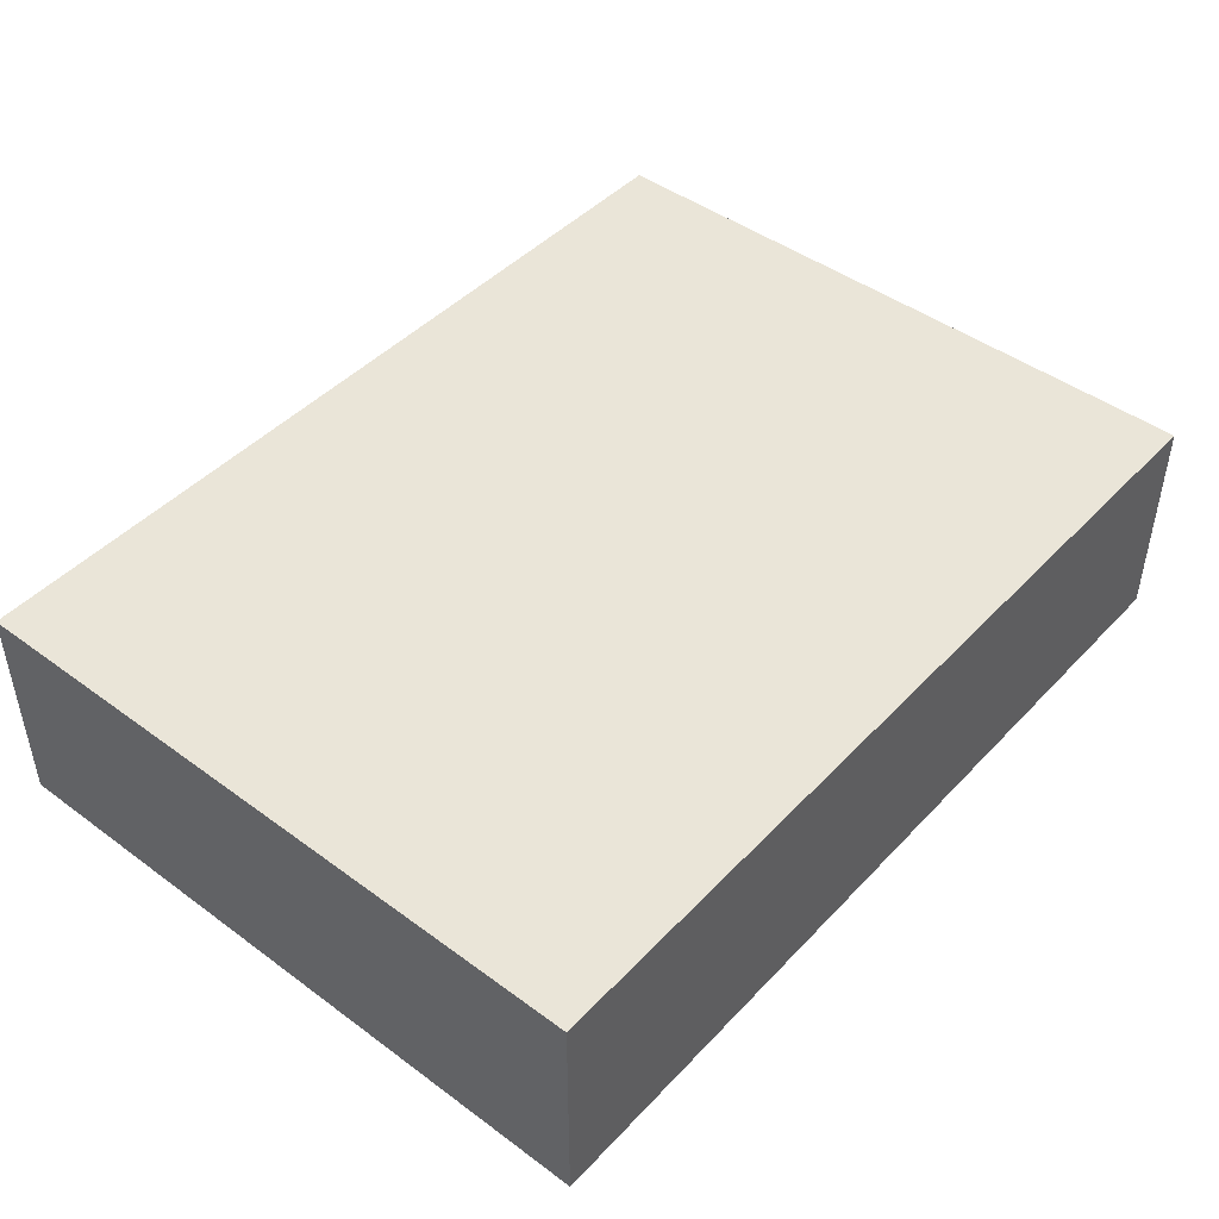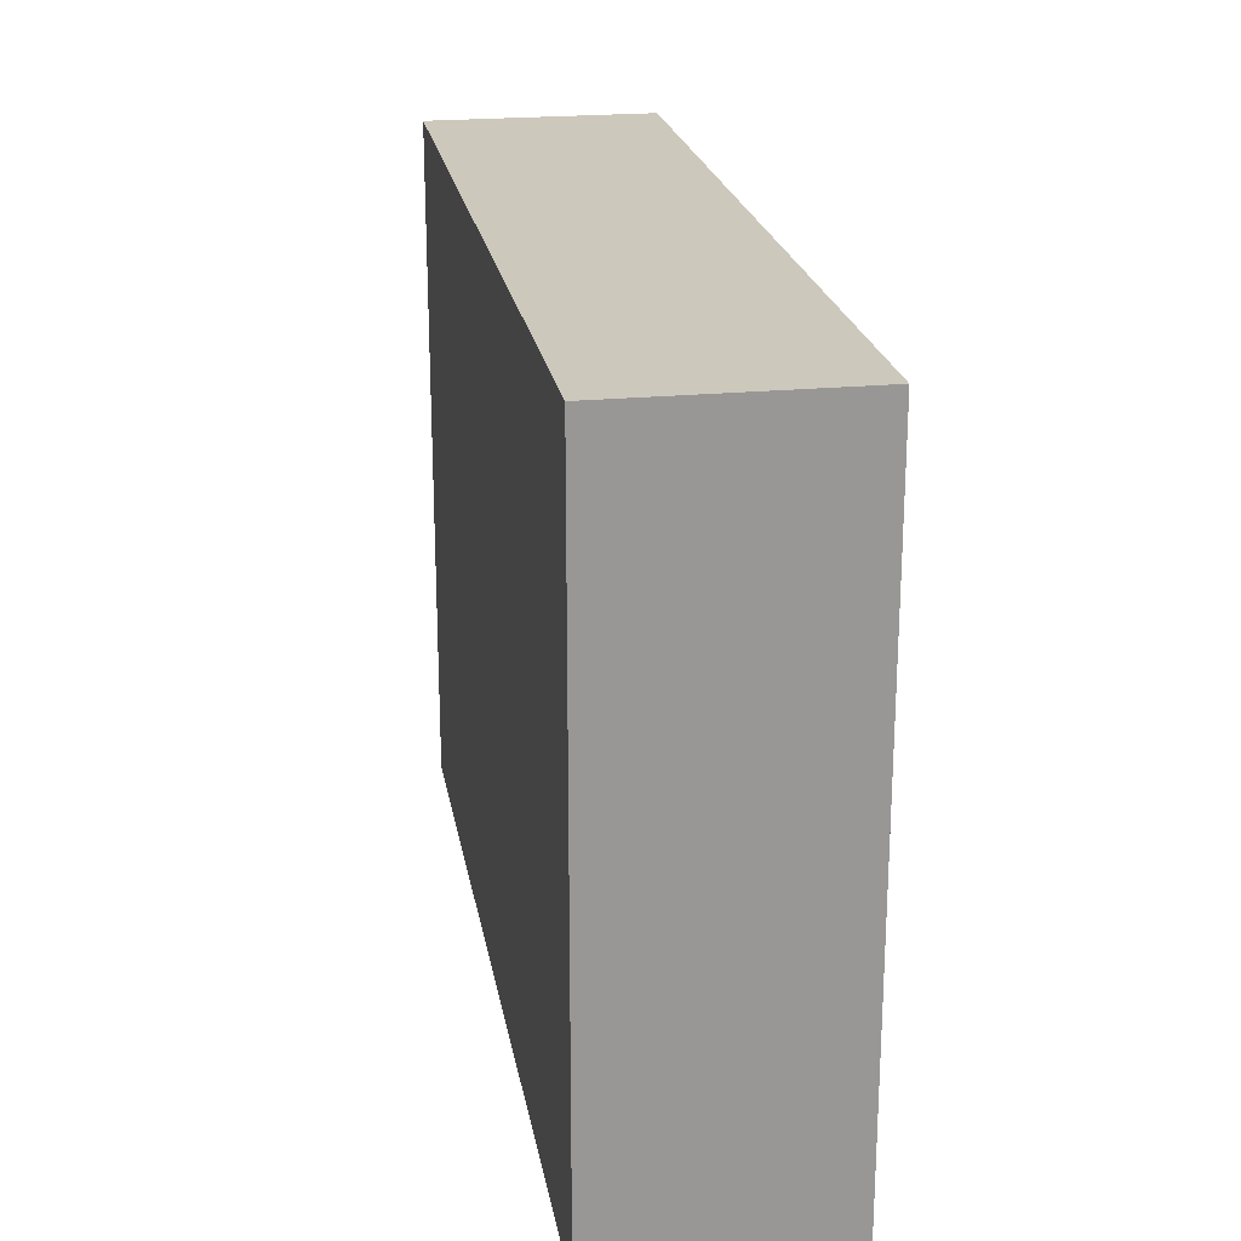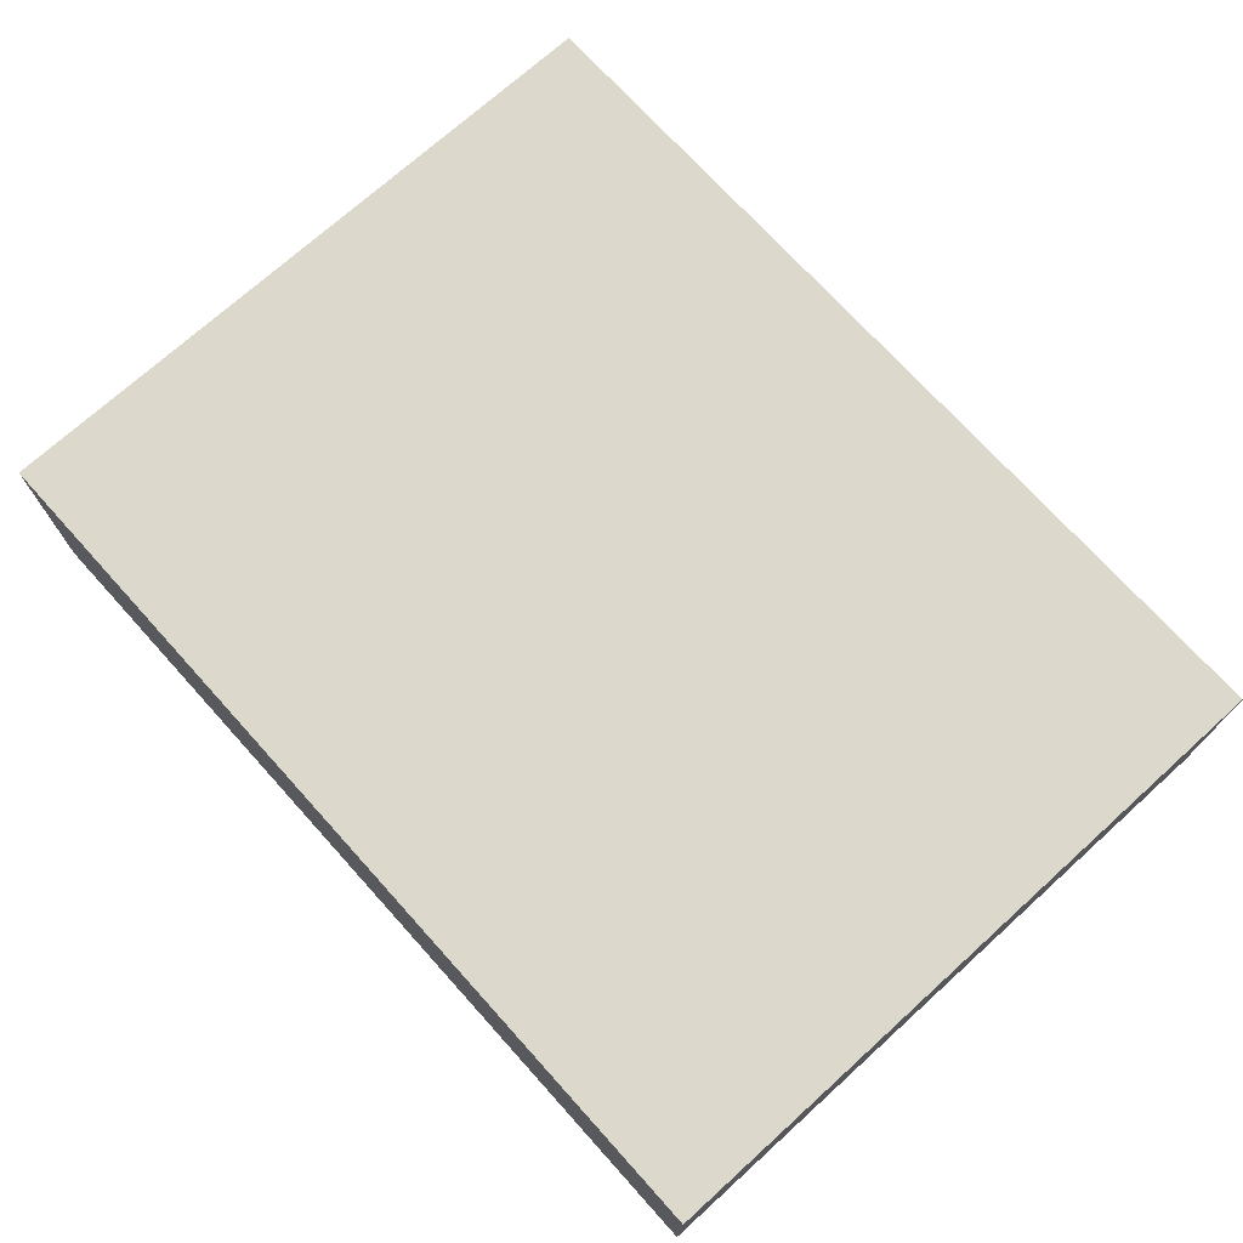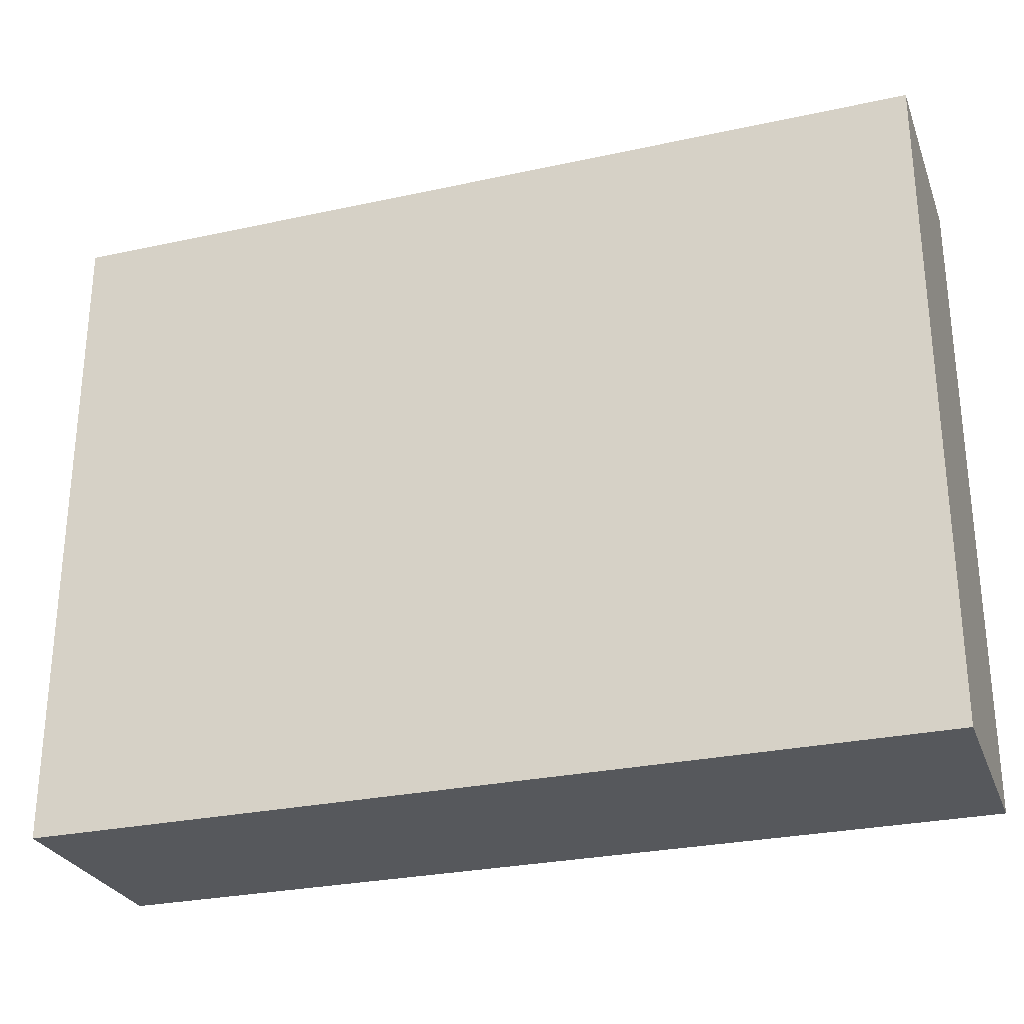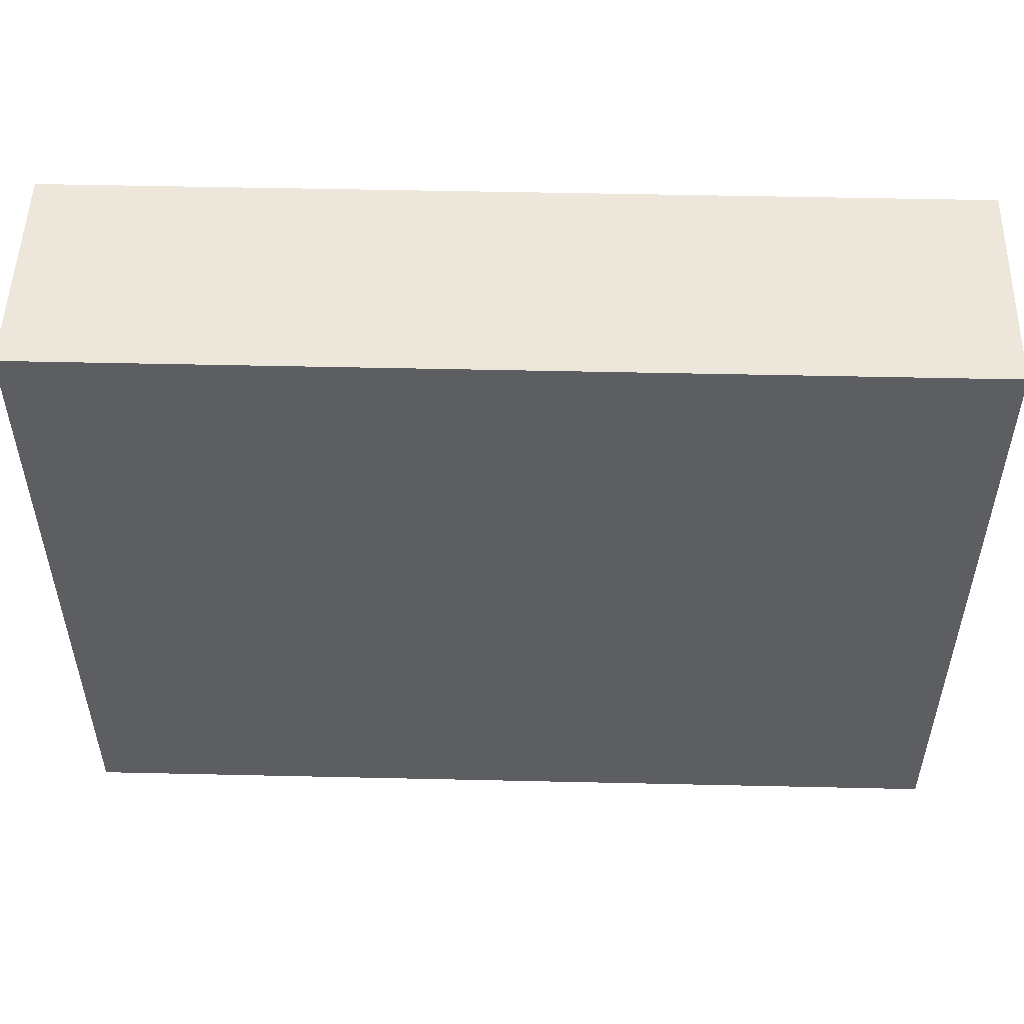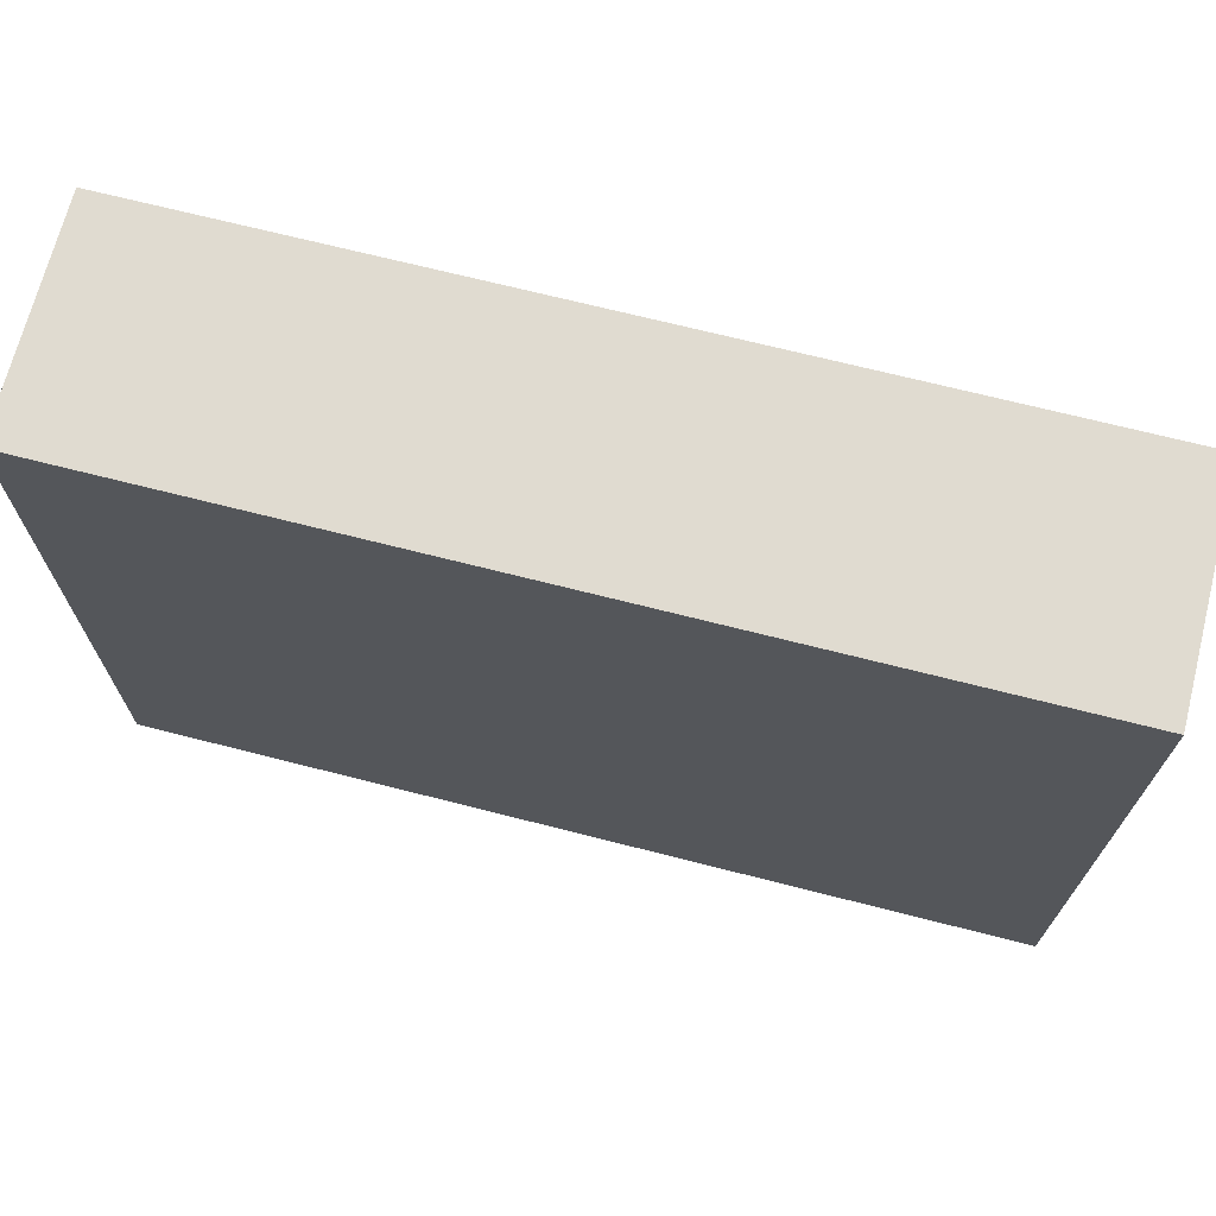
<metadata>
{"format":"obj","ext":"obj","renderer":"f3d","projection":"perspective","resolution":1024,"background":"white","views":[{"elev":45.5,"azim":130.2,"up":"+Y"},{"elev":22.1,"azim":-99.7,"up":"+Z"},{"elev":72.7,"azim":47.9,"up":"+Y"},{"elev":-27.8,"azim":18.4,"up":"+Z"},{"elev":51.3,"azim":1.4,"up":"+Z"},{"elev":69.8,"azim":-165.7,"up":"+Z"}]}
</metadata>
<code>
o F_PhotoSmall
v -0.1993 0.04854 0.1524
v -0.1993 -0.05146 0.05244
v -0.1993 -0.05146 0.1524
v -0.1993 0.04854 0.05244
v -0.1993 -0.05146 -0.04756
v -0.1993 0.04854 -0.04756
v -0.1993 -0.05146 -0.1476
v -0.1993 0.04854 -0.1476
v 0.2007 -0.05146 0.1524
v 0.2007 -0.05146 -0.1476
v 0.2007 0.04854 0.1524
v 0.2007 0.04854 -0.1476
v -0.09934 -0.05146 0.1524
v -0.1993 0.04854 0.1524
v -0.1993 -0.05146 0.1524
v -0.09934 0.04854 0.1524
v 0.000663 -0.05146 0.1524
v 0.000663 0.04854 0.1524
v 0.1007 -0.05146 0.1524
v 0.1007 0.04854 0.1524
v 0.2007 -0.05146 0.1524
v 0.2007 0.04854 0.1524
v -0.1993 -0.05146 -0.1476
v -0.1993 0.04854 -0.1476
v -0.09934 -0.05146 -0.1476
v -0.09934 0.04854 -0.1476
v 0.000663 -0.05146 -0.1476
v 0.000663 0.04854 -0.1476
v 0.1007 -0.05146 -0.1476
v 0.1007 0.04854 -0.1476
v 0.2007 -0.05146 -0.1476
v 0.2007 0.04854 -0.1476
v -0.1993 -0.05146 0.05244
v -0.09934 -0.05146 0.1524
v -0.1993 -0.05146 0.1524
v -0.09934 -0.05146 0.05244
v 0.000663 -0.05146 0.1524
v 0.000663 -0.05146 0.05244
v 0.1007 -0.05146 0.1524
v 0.1007 -0.05146 0.05244
v 0.2007 -0.05146 0.1524
v -0.1993 -0.05146 -0.04756
v -0.09934 -0.05146 -0.04756
v 0.000663 -0.05146 -0.04756
v 0.1007 -0.05146 -0.04756
v -0.1993 -0.05146 -0.1476
v -0.09934 -0.05146 -0.1476
v 0.000663 -0.05146 -0.1476
v 0.1007 -0.05146 -0.1476
v 0.2007 -0.05146 -0.1476
v -0.1993 0.04854 0.1524
v -0.09934 0.04854 0.1524
v -0.1993 0.04854 0.05244
v 0.000663 0.04854 0.1524
v -0.09934 0.04854 0.05244
v 0.1007 0.04854 0.1524
v 0.000663 0.04854 0.05244
v 0.2007 0.04854 0.1524
v 0.1007 0.04854 0.05244
v -0.1993 0.04854 -0.04756
v -0.09934 0.04854 -0.04756
v 0.000663 0.04854 -0.04756
v 0.1007 0.04854 -0.04756
v -0.1993 0.04854 -0.1476
v -0.09934 0.04854 -0.1476
v 0.000663 0.04854 -0.1476
v 0.1007 0.04854 -0.1476
v 0.2007 0.04854 -0.1476
f 1 2 3
f 4 5 2
f 4 2 1
f 6 7 5
f 6 5 4
f 8 7 6
f 9 10 11
f 11 10 12
f 13 14 15
f 16 14 13
f 17 16 13
f 18 16 17
f 19 18 17
f 20 18 19
f 21 20 19
f 22 20 21
f 23 24 25
f 25 24 26
f 25 26 27
f 27 26 28
f 27 28 29
f 29 28 30
f 29 30 31
f 31 30 32
f 33 34 35
f 36 37 34
f 36 34 33
f 38 39 37
f 38 37 36
f 40 41 39
f 40 39 38
f 42 36 33
f 43 38 36
f 43 36 42
f 44 40 38
f 44 38 43
f 45 41 40
f 45 40 44
f 46 43 42
f 47 44 43
f 47 43 46
f 48 45 44
f 48 44 47
f 49 41 45
f 49 45 48
f 50 41 49
f 51 52 53
f 52 54 55
f 53 52 55
f 54 56 57
f 55 54 57
f 56 58 59
f 57 56 59
f 53 55 60
f 55 57 61
f 60 55 61
f 57 59 62
f 61 57 62
f 59 58 63
f 62 59 63
f 60 61 64
f 61 62 65
f 64 61 65
f 62 63 66
f 65 62 66
f 63 58 67
f 66 63 67
f 67 58 68

</code>
